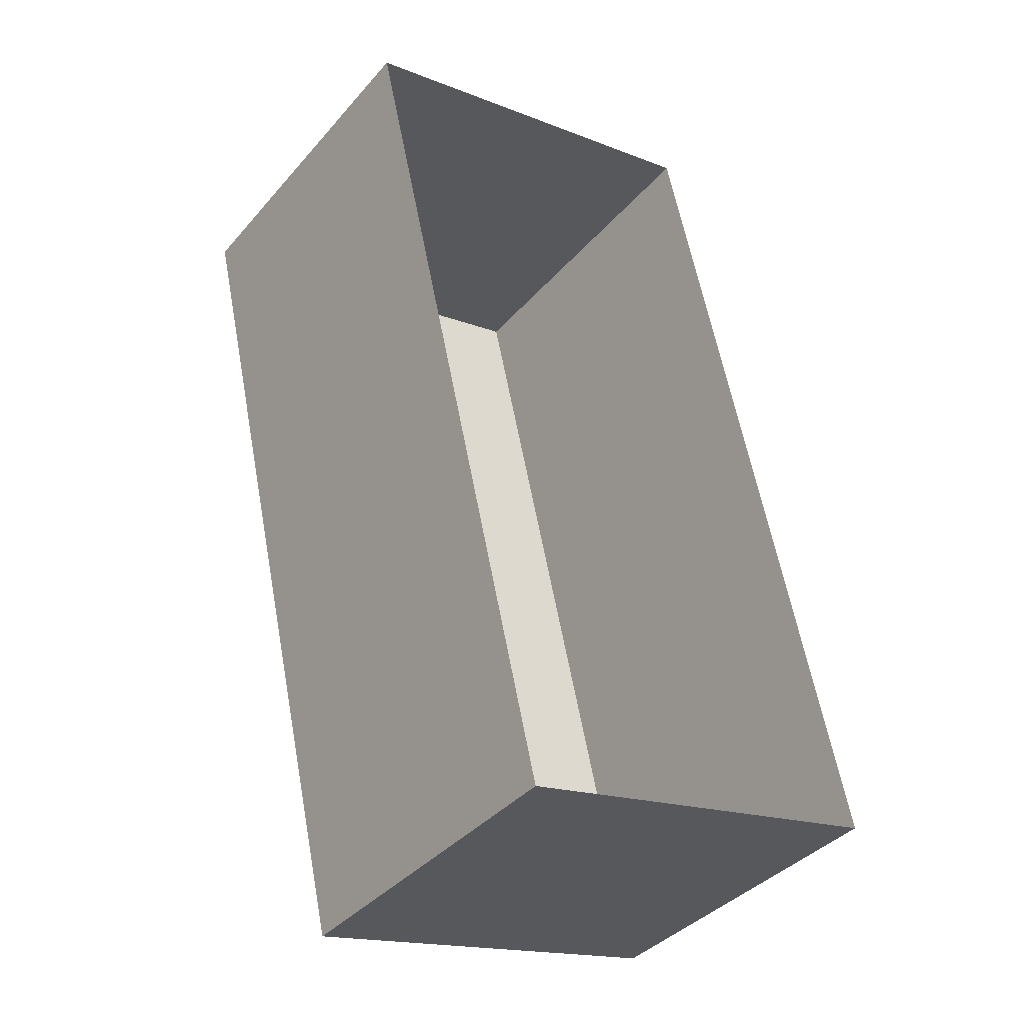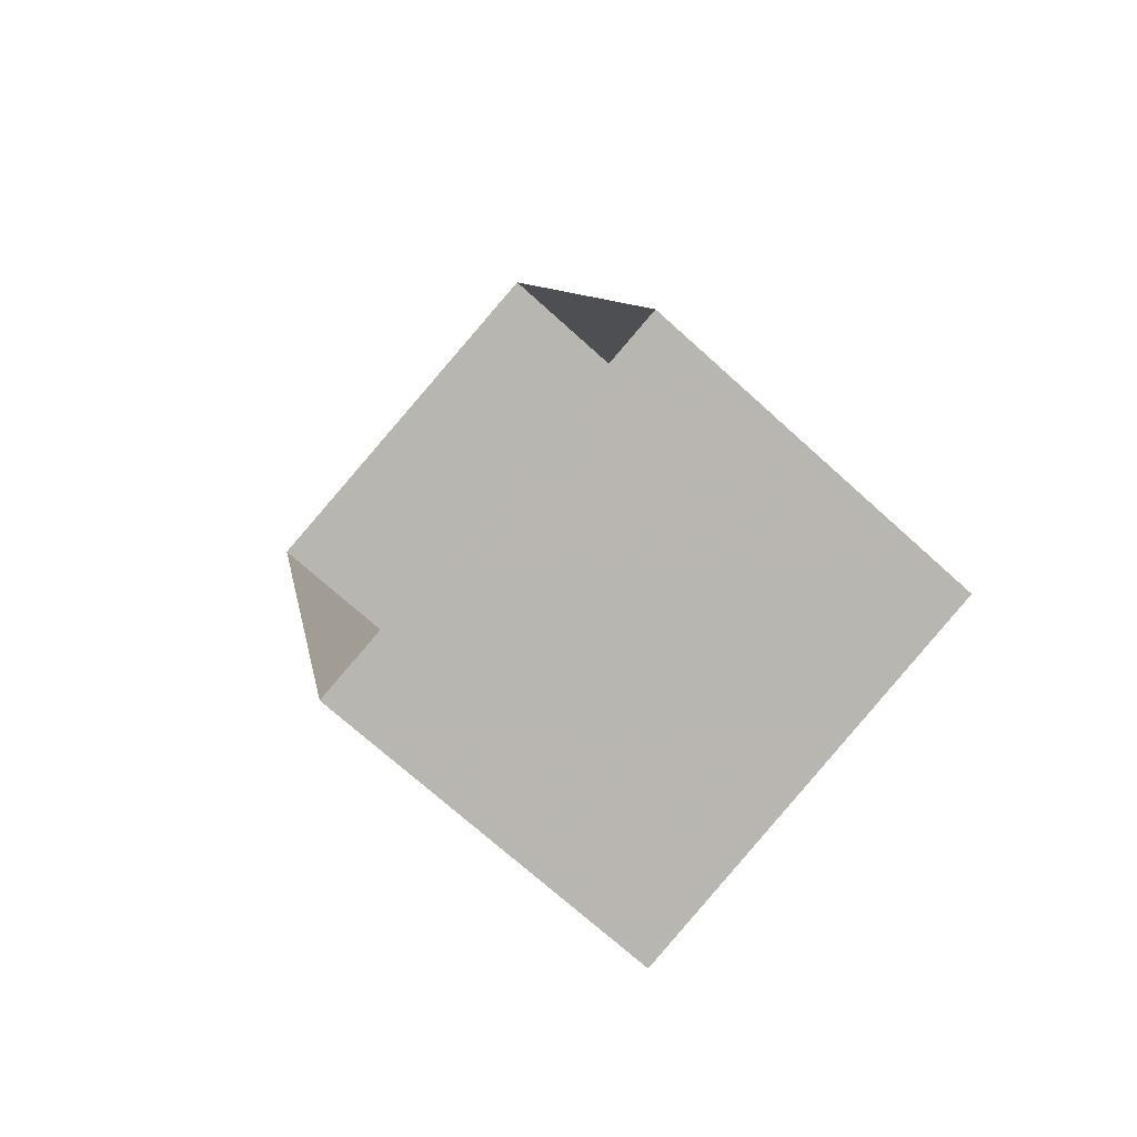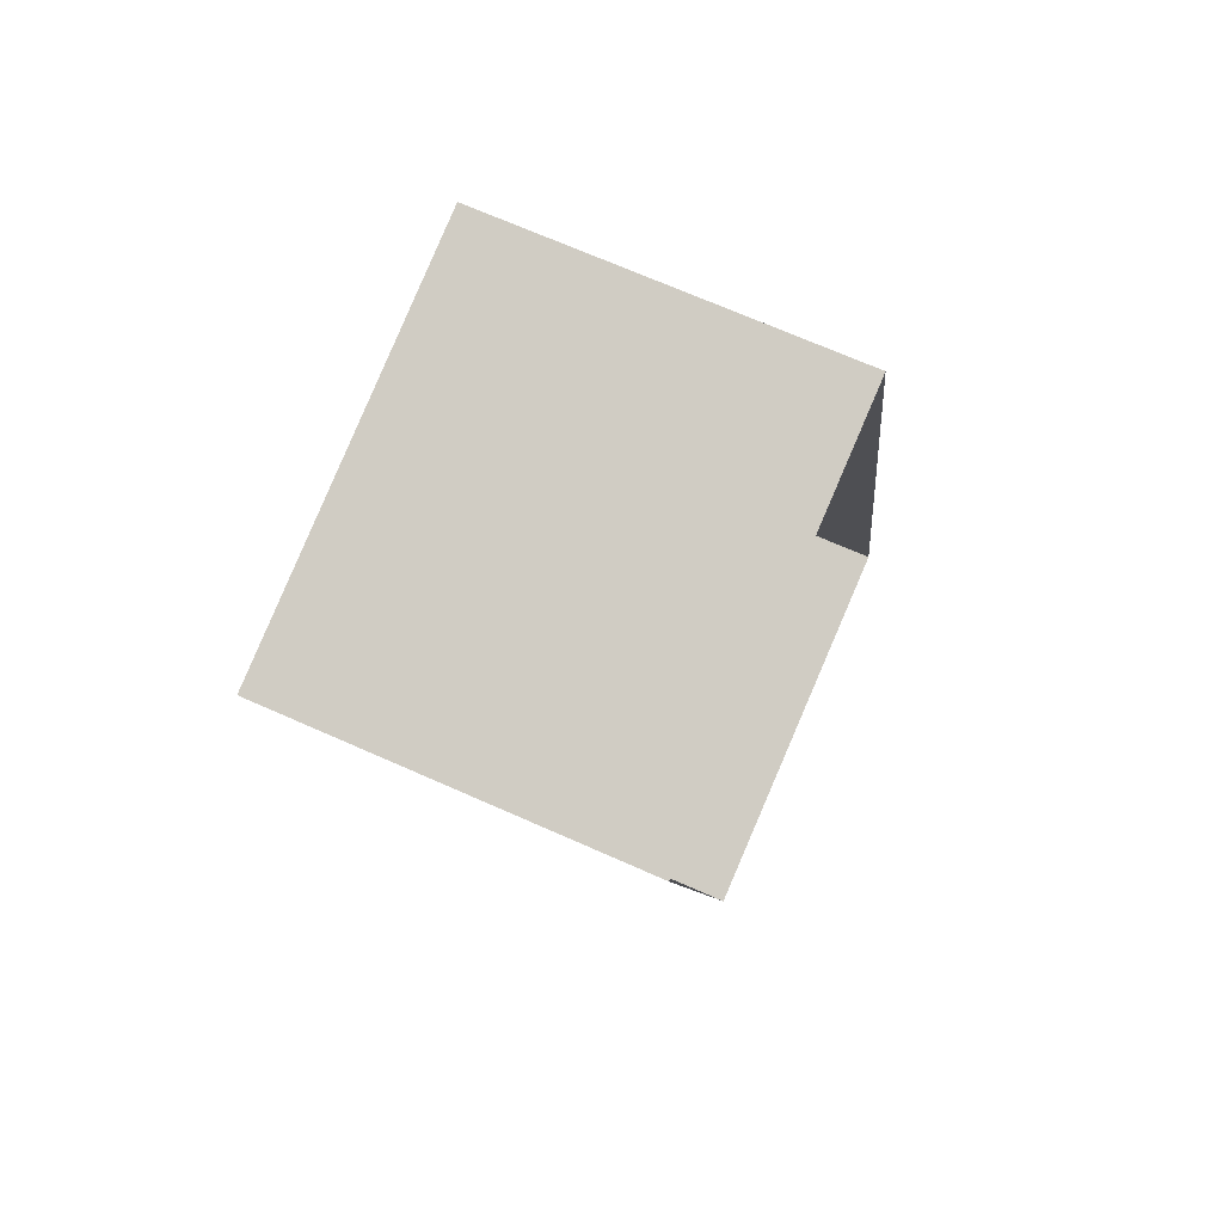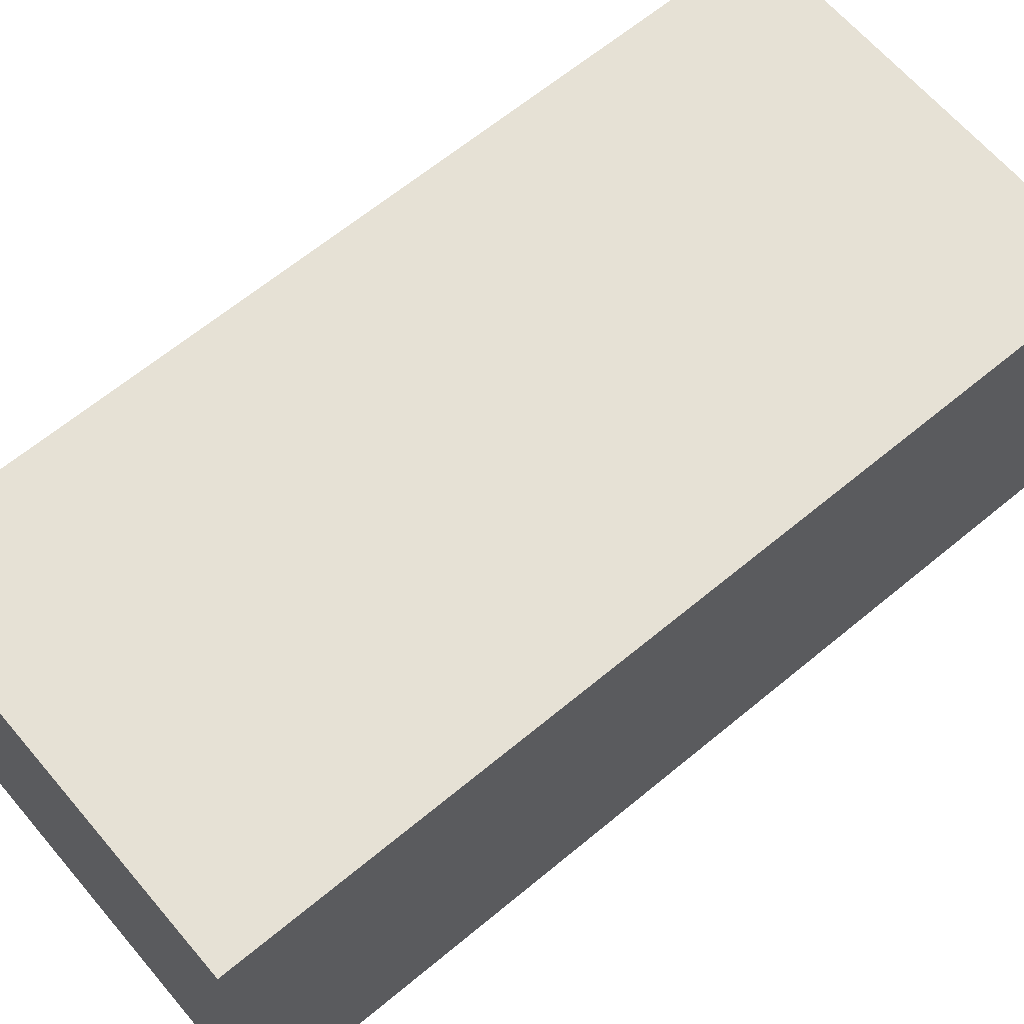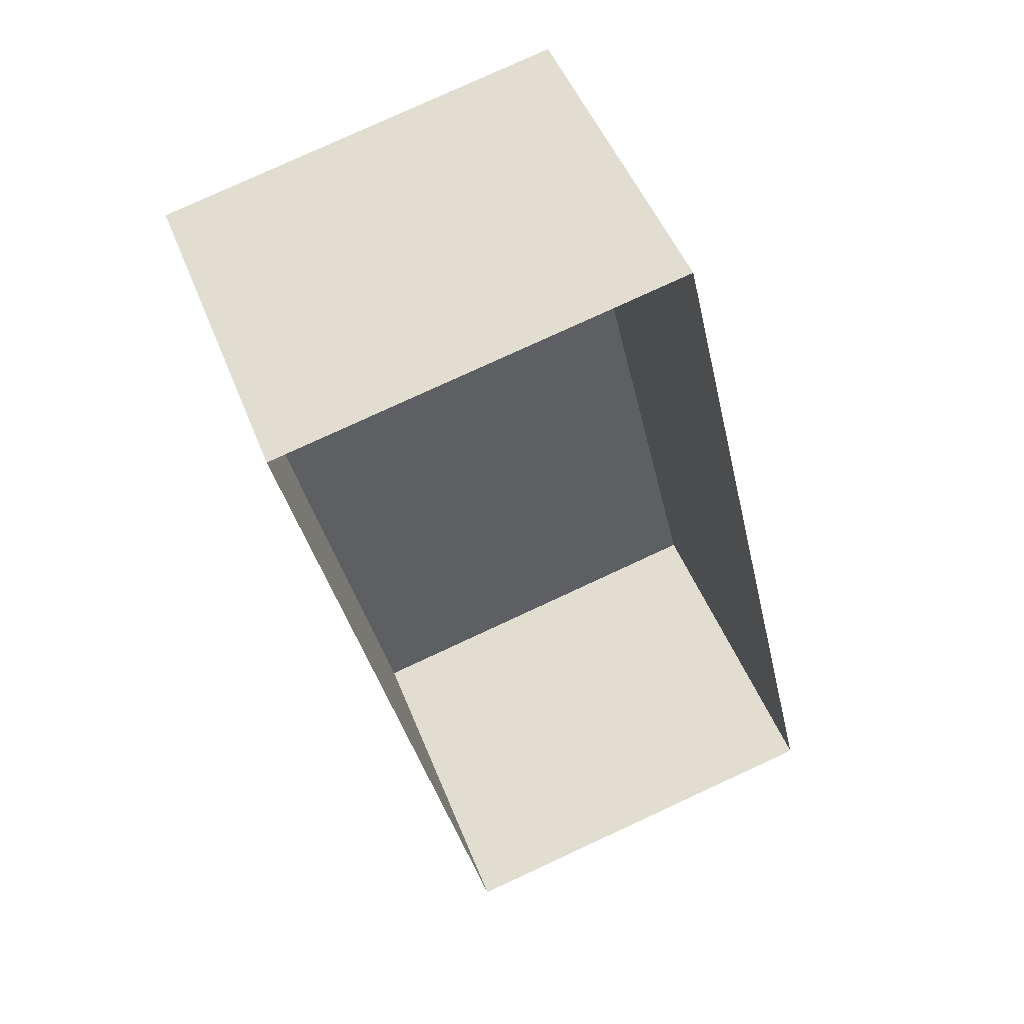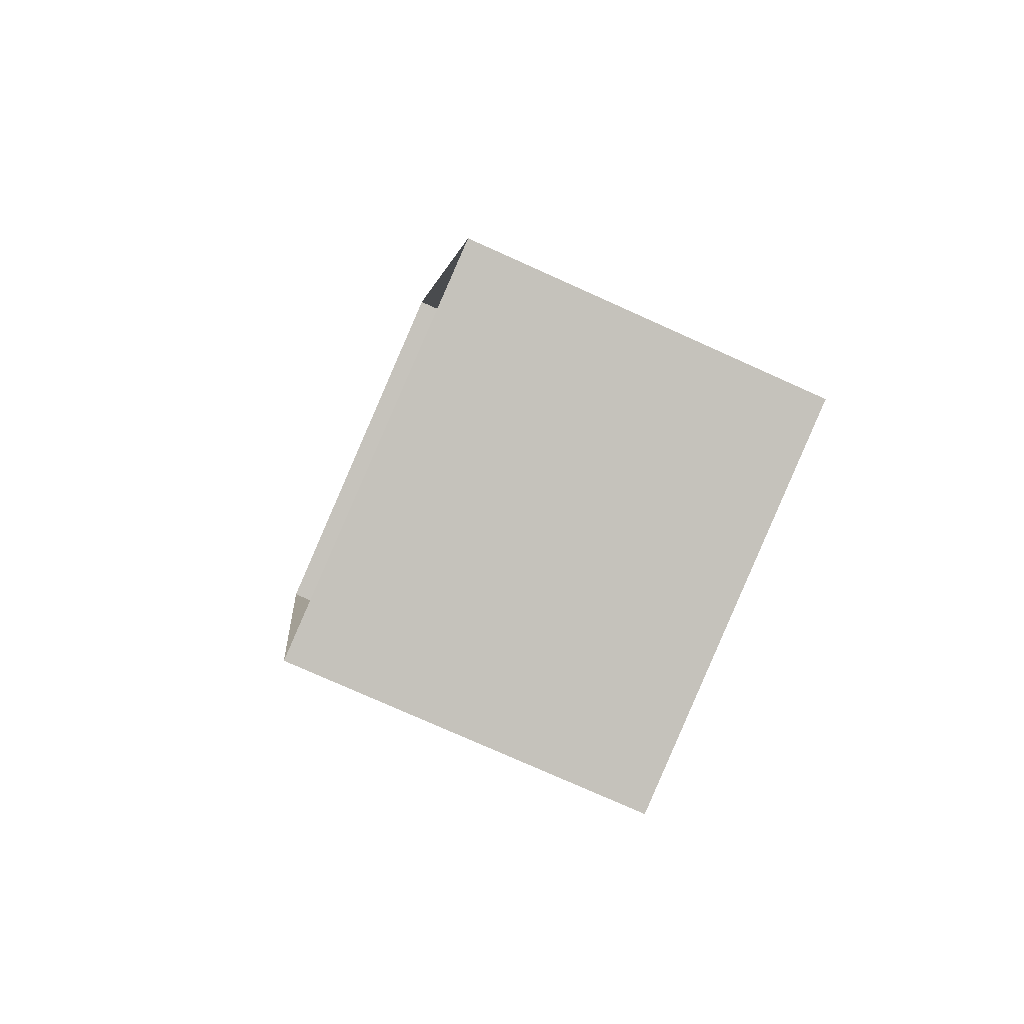
<metadata>
{"format":"obj","ext":"obj","renderer":"f3d","projection":"perspective","resolution":1024,"background":"white","views":[{"elev":-38.5,"azim":143.9,"up":"+Y"},{"elev":-71.8,"azim":-132.0,"up":"+Y"},{"elev":70.2,"azim":113.8,"up":"+Y"},{"elev":64.3,"azim":-142.9,"up":"+Z"},{"elev":48.9,"azim":159.0,"up":"+Y"},{"elev":-76.2,"azim":-114.2,"up":"+Y"}]}
</metadata>
<code>
v -2.23e+05 -1.272e+05 18.18
v -2.23e+05 -1.272e+05 18.18
v -2.23e+05 -1.272e+05 18.18
v -2.23e+05 -1.272e+05 18.18
v -2.23e+05 -1.272e+05 20.03
v -2.23e+05 -1.272e+05 20.03
v -2.23e+05 -1.272e+05 20.03
v -2.23e+05 -1.272e+05 20.03
f 1 2 3
f 1 4 2
f 5 6 7
f 5 8 6
f 6 4 1
f 6 8 4
f 7 1 3
f 7 6 1
f 5 2 4
f 8 5 4
f 5 3 2
f 5 7 3

</code>
